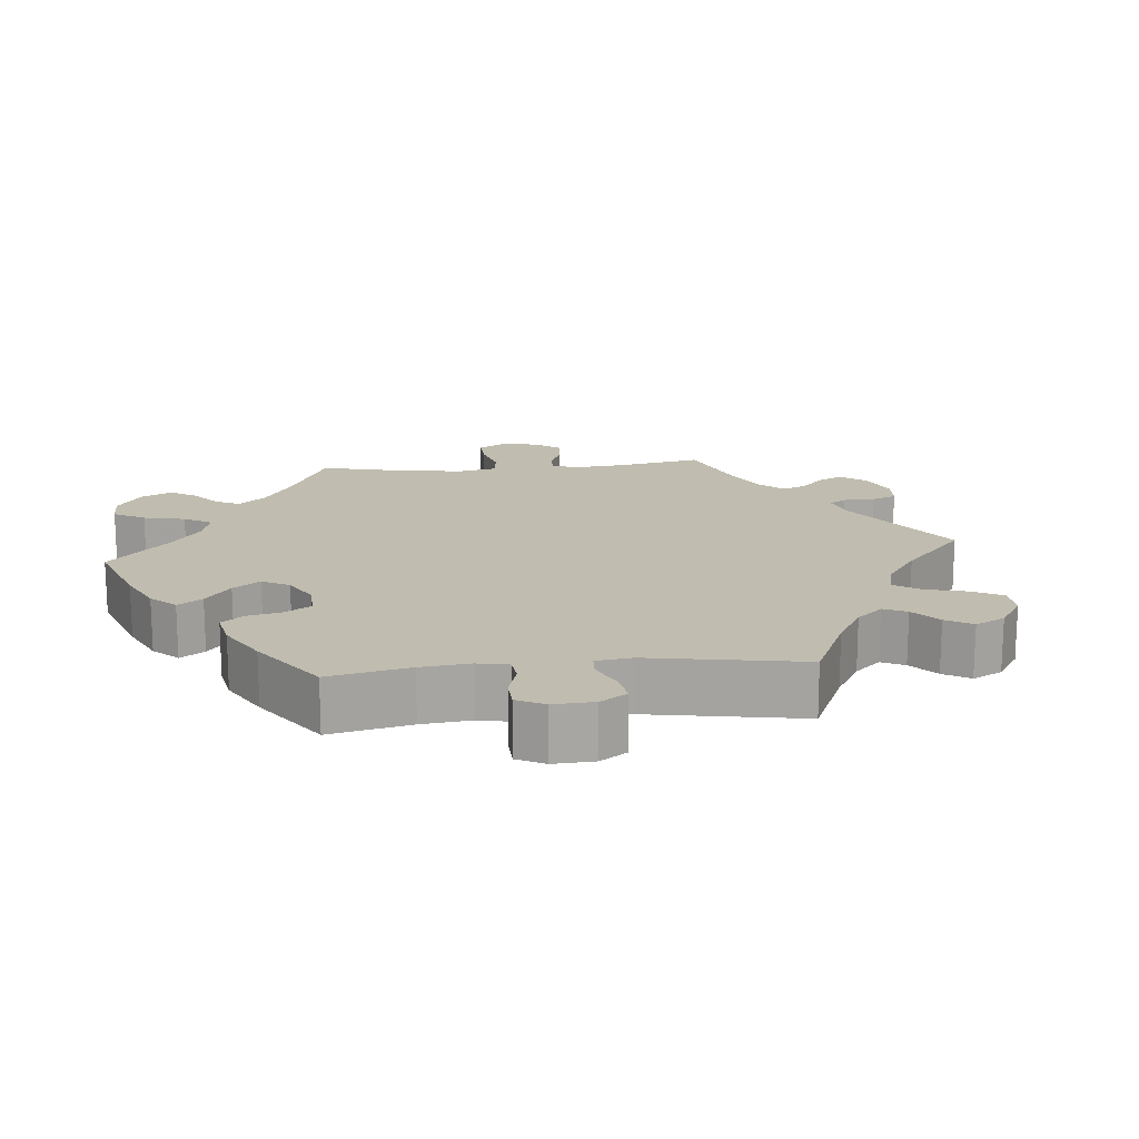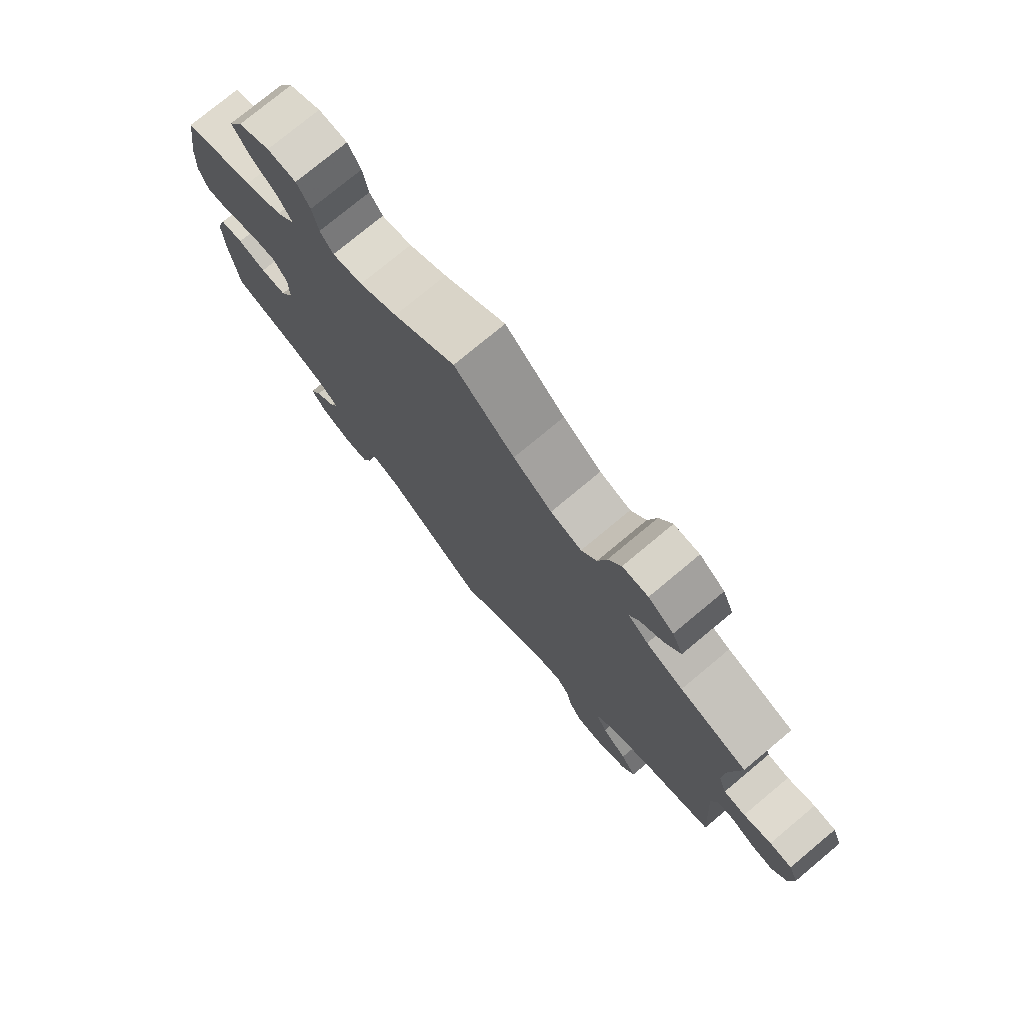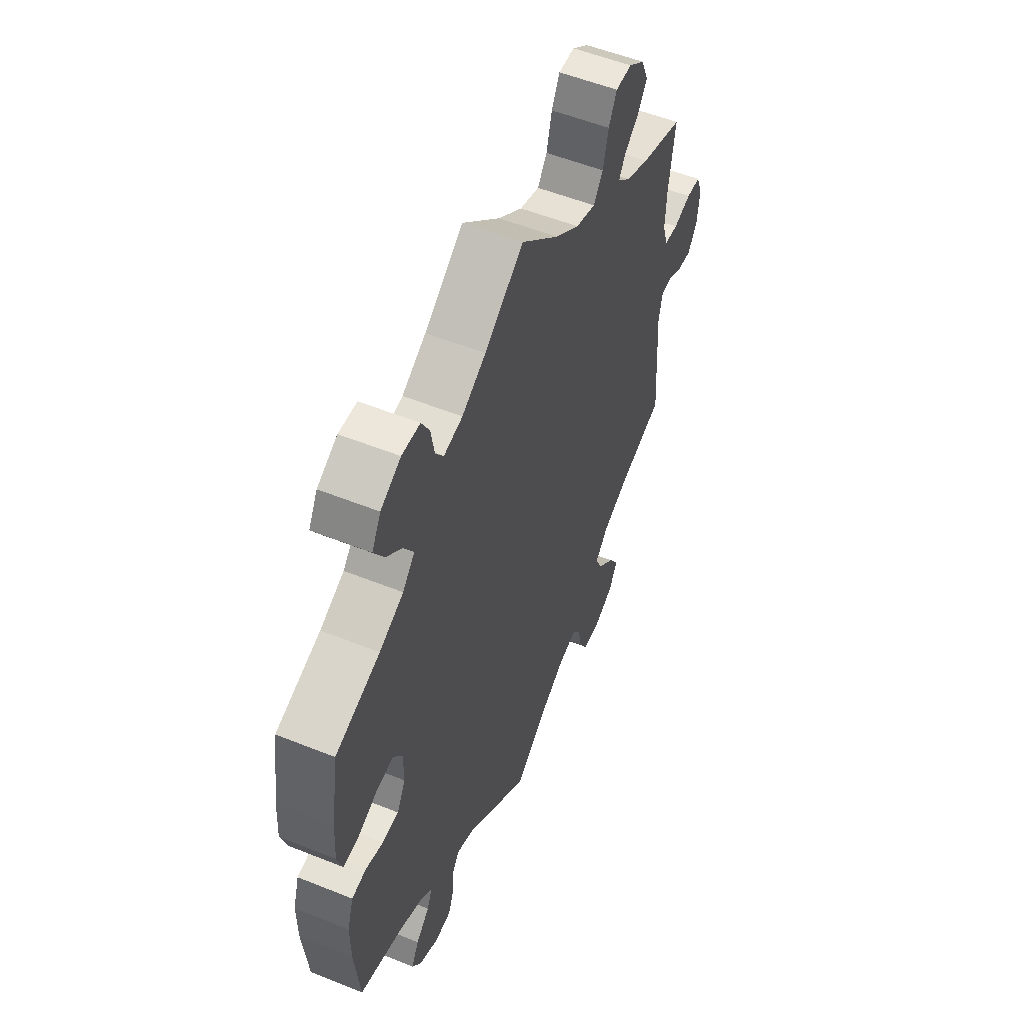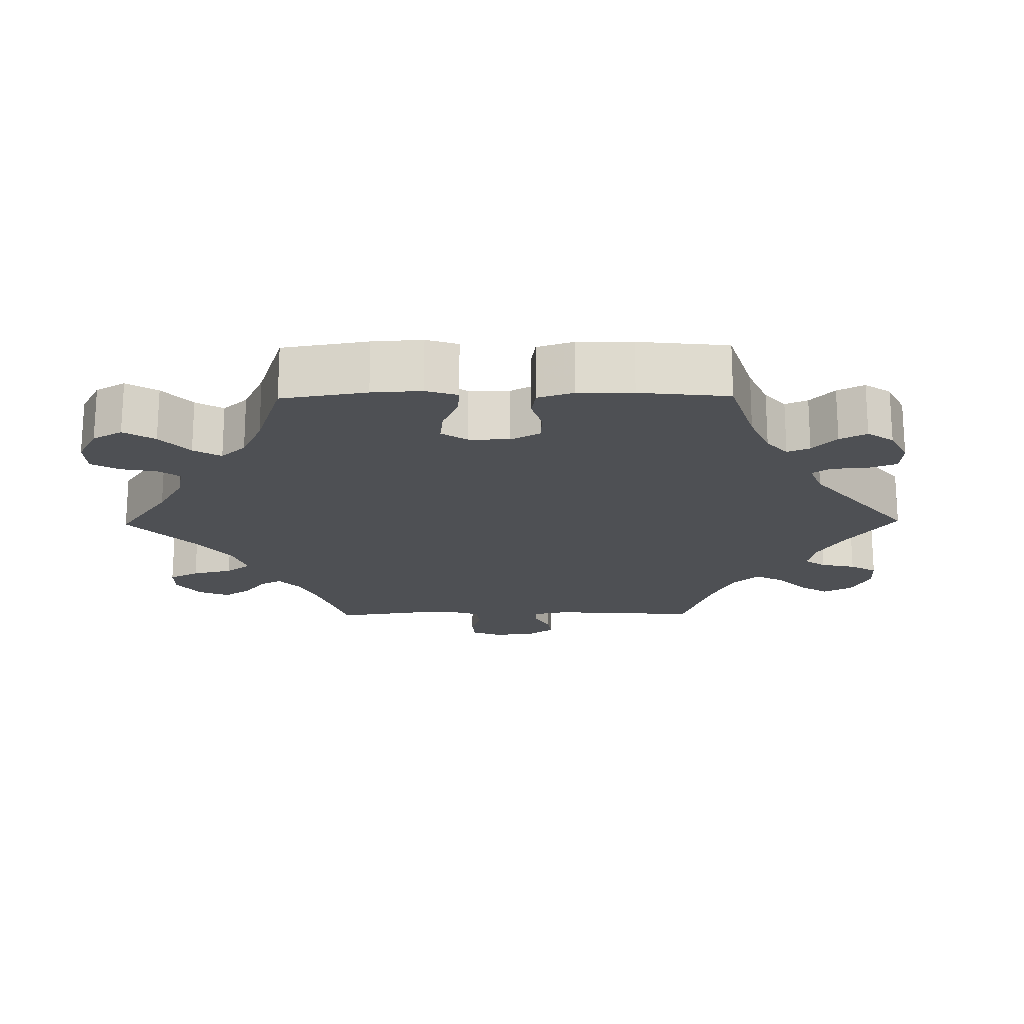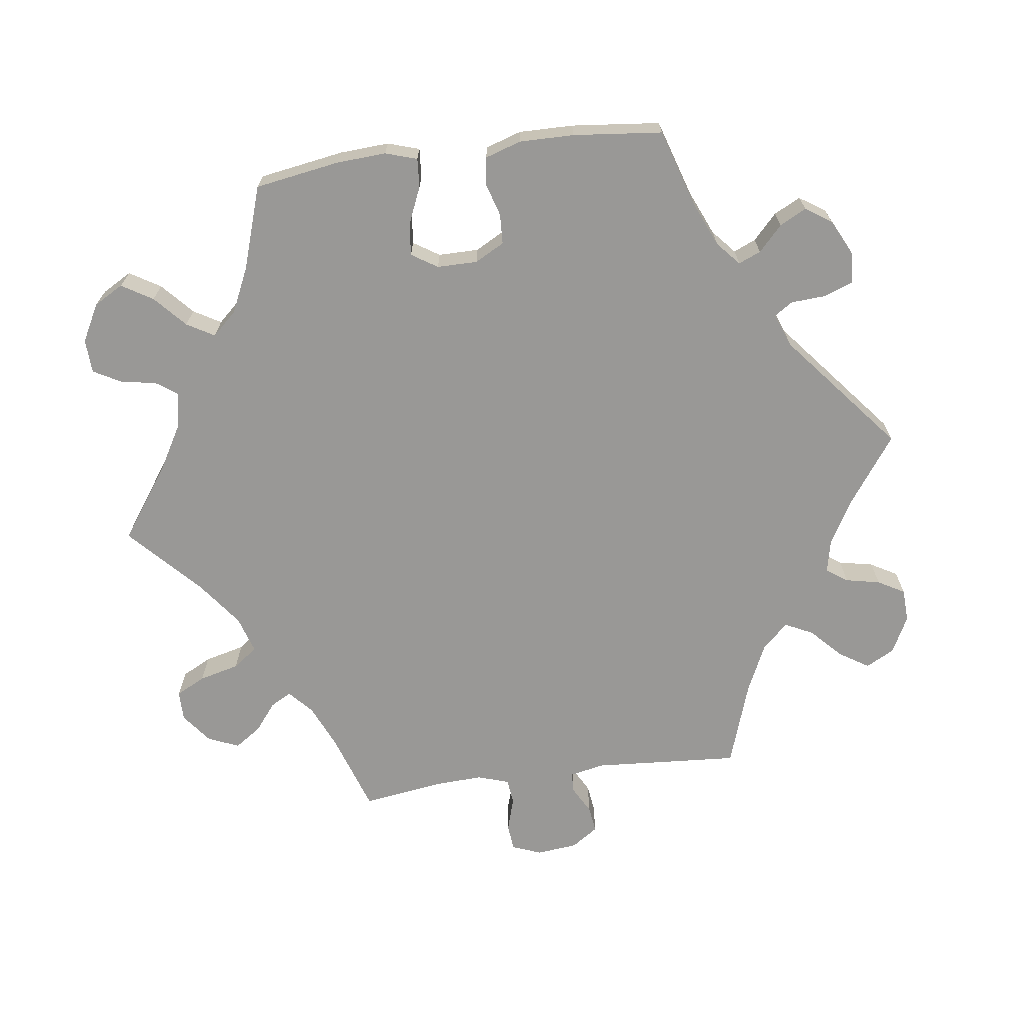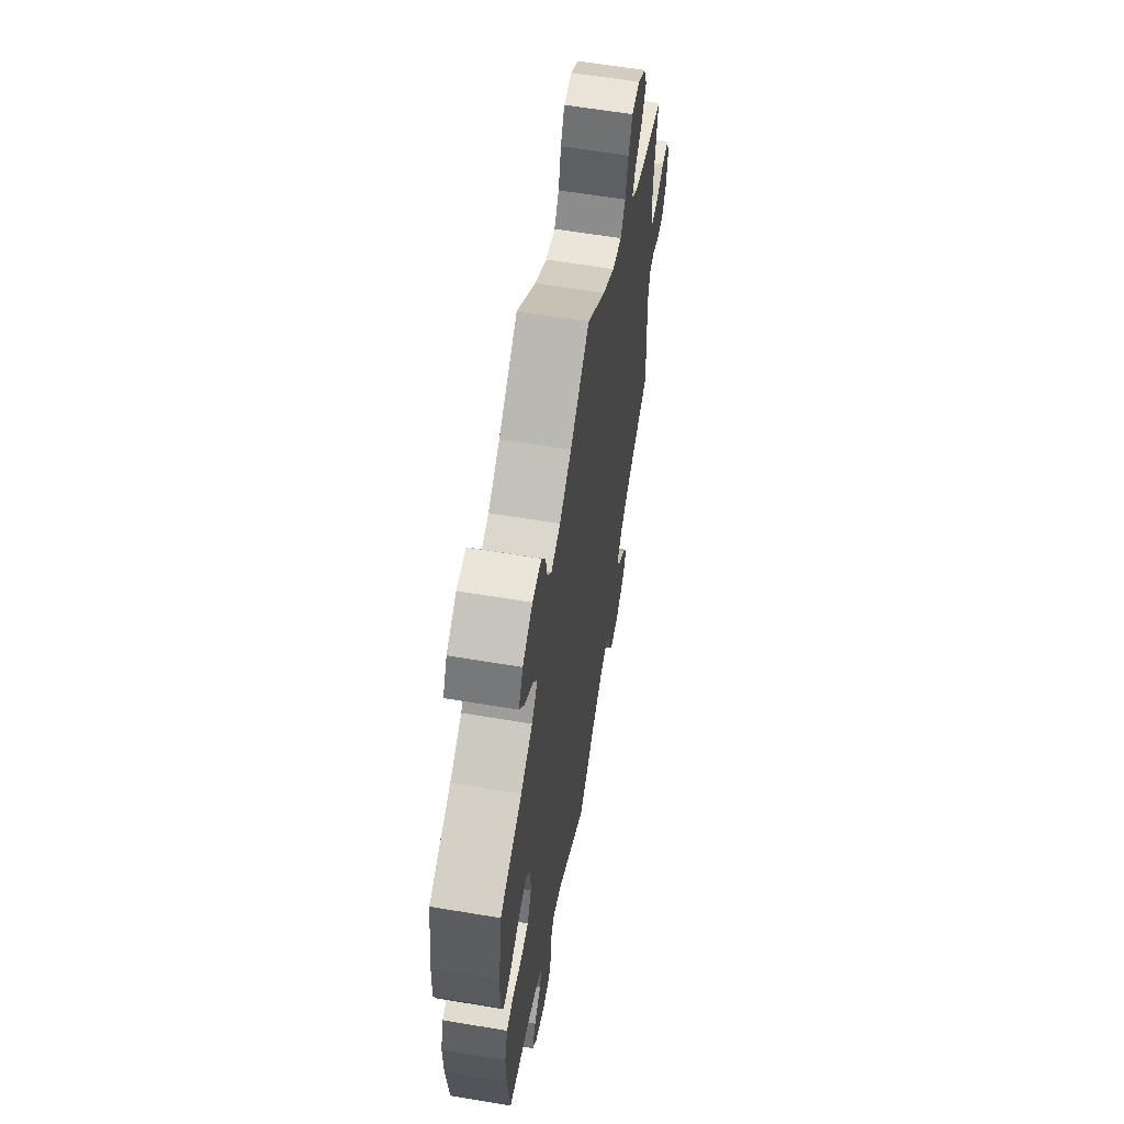
<metadata>
{"format":"obj","ext":"obj","renderer":"f3d","projection":"perspective","resolution":1024,"background":"white","views":[{"elev":16.3,"azim":144.6,"up":"+Y"},{"elev":76.5,"azim":-129.8,"up":"+Z"},{"elev":54.4,"azim":113.1,"up":"+Z"},{"elev":-18.8,"azim":90.8,"up":"+Y"},{"elev":-68.6,"azim":97.7,"up":"+Y"},{"elev":61.0,"azim":99.7,"up":"+Z"}]}
</metadata>
<code>
v -0.487 0.07 -0.085
v -0.497 0.07 -0.037
v -0.525 0.07 -0.036
v -0.563 0.07 -0.057
v -0.6 0.07 -0.062
v -0.625 0.07 -0.025
v -0.631 0.07 0.032
v -0.615 0.07 0.073
v -0.578 0.07 0.076
v -0.532 0.07 0.062
v -0.496 0.07 0.066
v -0.482 0.07 0.11
v -0.485 0.07 0.177
v -0.501 0.07 0.289
v -0.39 0.07 0.326
v -0.329 0.07 0.353
v -0.296 0.07 0.383
v -0.312 0.07 0.412
v -0.35 0.07 0.442
v -0.375 0.07 0.479
v -0.357 0.07 0.522
v -0.315 0.07 0.554
v -0.273 0.07 0.554
v -0.252 0.07 0.513
v -0.238 0.07 0.457
v -0.213 0.07 0.423
v -0.162 0.07 0.439
v -0.099 0.07 0.486
v -0.001 0.07 0.578
v 0.1 0.07 0.506
v 0.162 0.07 0.47
v 0.211 0.07 0.46
v 0.232 0.07 0.49
v 0.241 0.07 0.54
v 0.262 0.07 0.578
v 0.309 0.07 0.58
v 0.361 0.07 0.552
v 0.384 0.07 0.511
v 0.358 0.07 0.468
v 0.314 0.07 0.428
v 0.292 0.07 0.39
v 0.323 0.07 0.356
v 0.385 0.07 0.327
v 0.5 0.07 0.289
v 0.519 0.07 0.171
v 0.523 0.07 0.102
v 0.509 0.07 0.058
v 0.469 0.07 0.061
v 0.418 0.07 0.083
v 0.373 0.07 0.088
v 0.35 0.07 0.052
v 0.35 0.07 -0.004
v 0.372 0.07 -0.045
v 0.414 0.07 -0.047
v 0.46 0.07 -0.033
v 0.498 0.07 -0.039
v 0.514 0.07 -0.089
v 0.513 0.07 -0.165
v 0.5 0.07 -0.289
v 0.392 0.07 -0.323
v 0.33 0.07 -0.35
v 0.297 0.07 -0.379
v 0.31 0.07 -0.41
v 0.345 0.07 -0.443
v 0.364 0.07 -0.48
v 0.34 0.07 -0.516
v 0.29 0.07 -0.541
v 0.247 0.07 -0.538
v 0.232 0.07 -0.498
v 0.229 0.07 -0.449
v 0.212 0.07 -0.423
v 0.166 0.07 -0.441
v 0 0.07 -0.578
v -0.094 0.07 -0.51
v -0.153 0.07 -0.476
v -0.2 0.07 -0.466
v -0.22 0.07 -0.495
v -0.23 0.07 -0.543
v -0.251 0.07 -0.58
v -0.297 0.07 -0.582
v -0.348 0.07 -0.556
v -0.369 0.07 -0.516
v -0.343 0.07 -0.475
v -0.301 0.07 -0.435
v -0.282 0.07 -0.396
v -0.316 0.07 -0.36
v -0.382 0.07 -0.329
v -0.501 0.07 -0.289
v -0.487 0 -0.085
v -0.497 0 -0.037
v -0.525 0 -0.036
v -0.563 0 -0.057
v -0.6 0 -0.062
v -0.625 0 -0.025
v -0.631 0 0.032
v -0.615 0 0.073
v -0.578 0 0.076
v -0.532 0 0.062
v -0.496 0 0.066
v -0.482 0 0.11
v -0.485 0 0.177
v -0.501 0 0.289
v -0.39 0 0.326
v -0.329 0 0.353
v -0.296 0 0.383
v -0.312 0 0.412
v -0.35 0 0.442
v -0.375 0 0.479
v -0.357 0 0.522
v -0.315 0 0.554
v -0.273 0 0.554
v -0.252 0 0.513
v -0.238 0 0.457
v -0.213 0 0.423
v -0.162 0 0.439
v -0.099 0 0.486
v -0.001 0 0.578
v 0.1 0 0.506
v 0.162 0 0.47
v 0.211 0 0.46
v 0.232 0 0.49
v 0.241 0 0.54
v 0.262 0 0.578
v 0.309 0 0.58
v 0.361 0 0.552
v 0.384 0 0.511
v 0.358 0 0.468
v 0.314 0 0.428
v 0.292 0 0.39
v 0.323 0 0.356
v 0.385 0 0.327
v 0.5 0 0.289
v 0.519 0 0.171
v 0.523 0 0.102
v 0.509 0 0.058
v 0.469 0 0.061
v 0.418 0 0.083
v 0.373 0 0.088
v 0.35 0 0.052
v 0.35 0 -0.004
v 0.372 0 -0.045
v 0.414 0 -0.047
v 0.46 0 -0.033
v 0.498 0 -0.039
v 0.514 0 -0.089
v 0.513 0 -0.165
v 0.5 0 -0.289
v 0.392 0 -0.323
v 0.33 0 -0.35
v 0.297 0 -0.379
v 0.31 0 -0.41
v 0.345 0 -0.443
v 0.364 0 -0.48
v 0.34 0 -0.516
v 0.29 0 -0.541
v 0.247 0 -0.538
v 0.232 0 -0.498
v 0.229 0 -0.449
v 0.212 0 -0.423
v 0.166 0 -0.441
v 0 0 -0.578
v -0.094 0 -0.51
v -0.153 0 -0.476
v -0.2 0 -0.466
v -0.22 0 -0.495
v -0.23 0 -0.543
v -0.251 0 -0.58
v -0.297 0 -0.582
v -0.348 0 -0.556
v -0.369 0 -0.516
v -0.343 0 -0.475
v -0.301 0 -0.435
v -0.282 0 -0.396
v -0.316 0 -0.36
v -0.382 0 -0.329
v -0.501 0 -0.289
f 87 88 1
f 86 87 1 2
f 85 86 2
f 81 82 83 84
f 81 84 85
f 80 81 85
f 77 78 79 80
f 76 77 80 85
f 75 76 85 2
f 72 73 74
f 71 72 74 75
f 67 68 69 70
f 67 70 71
f 66 67 71
f 63 64 65 66
f 62 63 66 71
f 61 62 71 75
f 57 58 59 60
f 54 55 56 57
f 53 54 57 60
f 52 53 60 61
f 46 47 48 49
f 46 49 50
f 43 44 45 46
f 42 43 46 50
f 41 42 50 51
f 37 38 39 40
f 37 40 41
f 36 37 41
f 33 34 35 36
f 32 33 36 41
f 31 32 41 51
f 28 29 30
f 27 28 30 31
f 26 27 31 51
f 22 23 24 25
f 22 25 26
f 21 22 26
f 18 19 20 21
f 17 18 21 26
f 16 17 26 51
f 13 14 15
f 12 13 15 16
f 11 12 16 51
f 7 8 9 10
f 3 4 5 6
f 2 3 6 7
f 52 61 75 2
f 10 11 51 52
f 2 7 10 52
f 89 176 175
f 90 89 175 174
f 90 174 173
f 172 171 170 169
f 173 172 169
f 173 169 168
f 168 167 166 165
f 173 168 165 164
f 90 173 164 163
f 162 161 160
f 163 162 160 159
f 158 157 156 155
f 159 158 155
f 159 155 154
f 154 153 152 151
f 159 154 151 150
f 163 159 150 149
f 148 147 146 145
f 145 144 143 142
f 148 145 142 141
f 149 148 141 140
f 137 136 135 134
f 138 137 134
f 134 133 132 131
f 138 134 131 130
f 139 138 130 129
f 128 127 126 125
f 129 128 125
f 129 125 124
f 124 123 122 121
f 129 124 121 120
f 139 129 120 119
f 118 117 116
f 119 118 116 115
f 139 119 115 114
f 113 112 111 110
f 114 113 110
f 114 110 109
f 109 108 107 106
f 114 109 106 105
f 139 114 105 104
f 103 102 101
f 104 103 101 100
f 139 104 100 99
f 98 97 96 95
f 94 93 92 91
f 95 94 91 90
f 90 163 149 140
f 140 139 99 98
f 140 98 95 90
f 1 89 90 2
f 2 90 91 3
f 3 91 92 4
f 4 92 93 5
f 5 93 94 6
f 6 94 95 7
f 7 95 96 8
f 8 96 97 9
f 9 97 98 10
f 10 98 99 11
f 11 99 100 12
f 12 100 101 13
f 13 101 102 14
f 14 102 103 15
f 15 103 104 16
f 16 104 105 17
f 17 105 106 18
f 18 106 107 19
f 19 107 108 20
f 20 108 109 21
f 21 109 110 22
f 22 110 111 23
f 23 111 112 24
f 24 112 113 25
f 25 113 114 26
f 26 114 115 27
f 27 115 116 28
f 28 116 117 29
f 29 117 118 30
f 30 118 119 31
f 31 119 120 32
f 32 120 121 33
f 33 121 122 34
f 34 122 123 35
f 35 123 124 36
f 36 124 125 37
f 37 125 126 38
f 38 126 127 39
f 39 127 128 40
f 40 128 129 41
f 41 129 130 42
f 42 130 131 43
f 43 131 132 44
f 44 132 133 45
f 45 133 134 46
f 46 134 135 47
f 47 135 136 48
f 48 136 137 49
f 49 137 138 50
f 50 138 139 51
f 51 139 140 52
f 52 140 141 53
f 53 141 142 54
f 54 142 143 55
f 55 143 144 56
f 56 144 145 57
f 57 145 146 58
f 58 146 147 59
f 59 147 148 60
f 60 148 149 61
f 61 149 150 62
f 62 150 151 63
f 63 151 152 64
f 64 152 153 65
f 65 153 154 66
f 66 154 155 67
f 67 155 156 68
f 68 156 157 69
f 69 157 158 70
f 70 158 159 71
f 71 159 160 72
f 72 160 161 73
f 73 161 162 74
f 74 162 163 75
f 75 163 164 76
f 76 164 165 77
f 77 165 166 78
f 78 166 167 79
f 79 167 168 80
f 80 168 169 81
f 81 169 170 82
f 82 170 171 83
f 83 171 172 84
f 84 172 173 85
f 85 173 174 86
f 86 174 175 87
f 87 175 176 88
f 88 176 89 1

</code>
